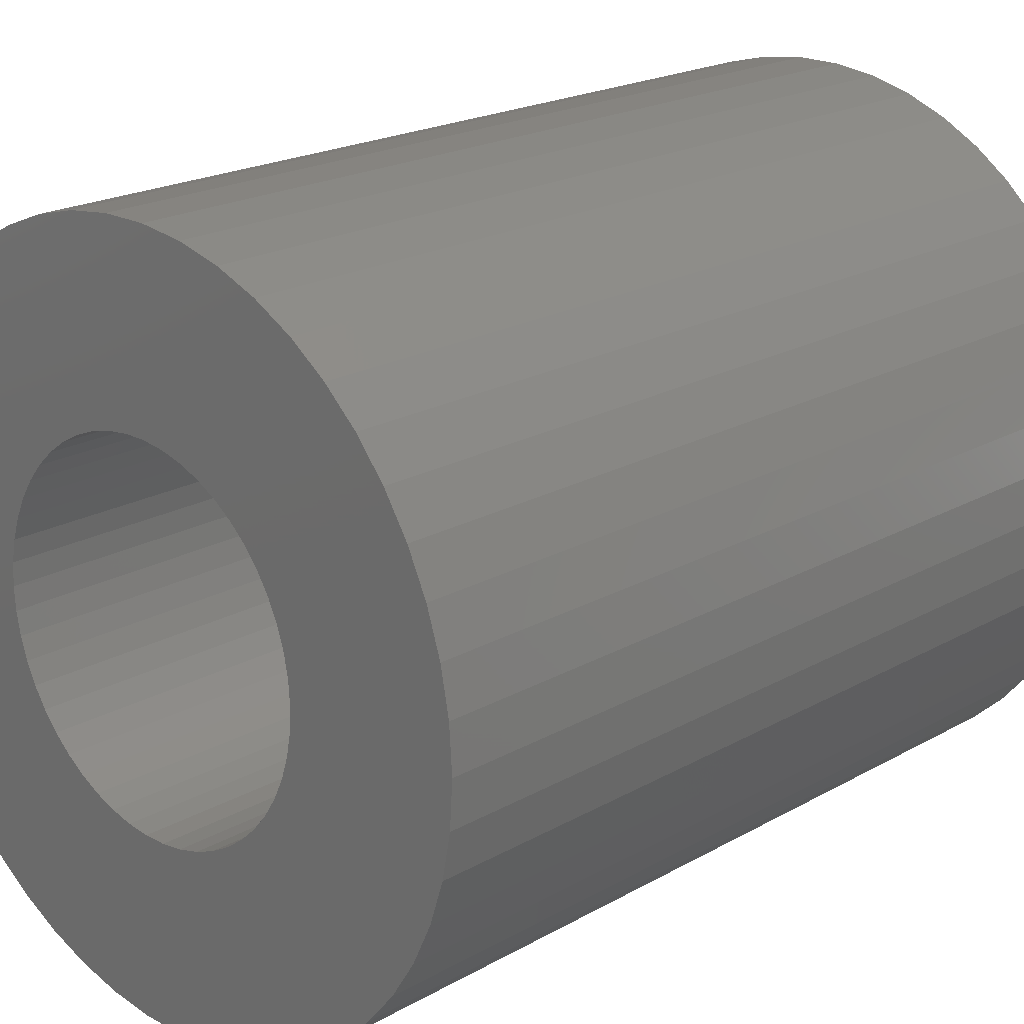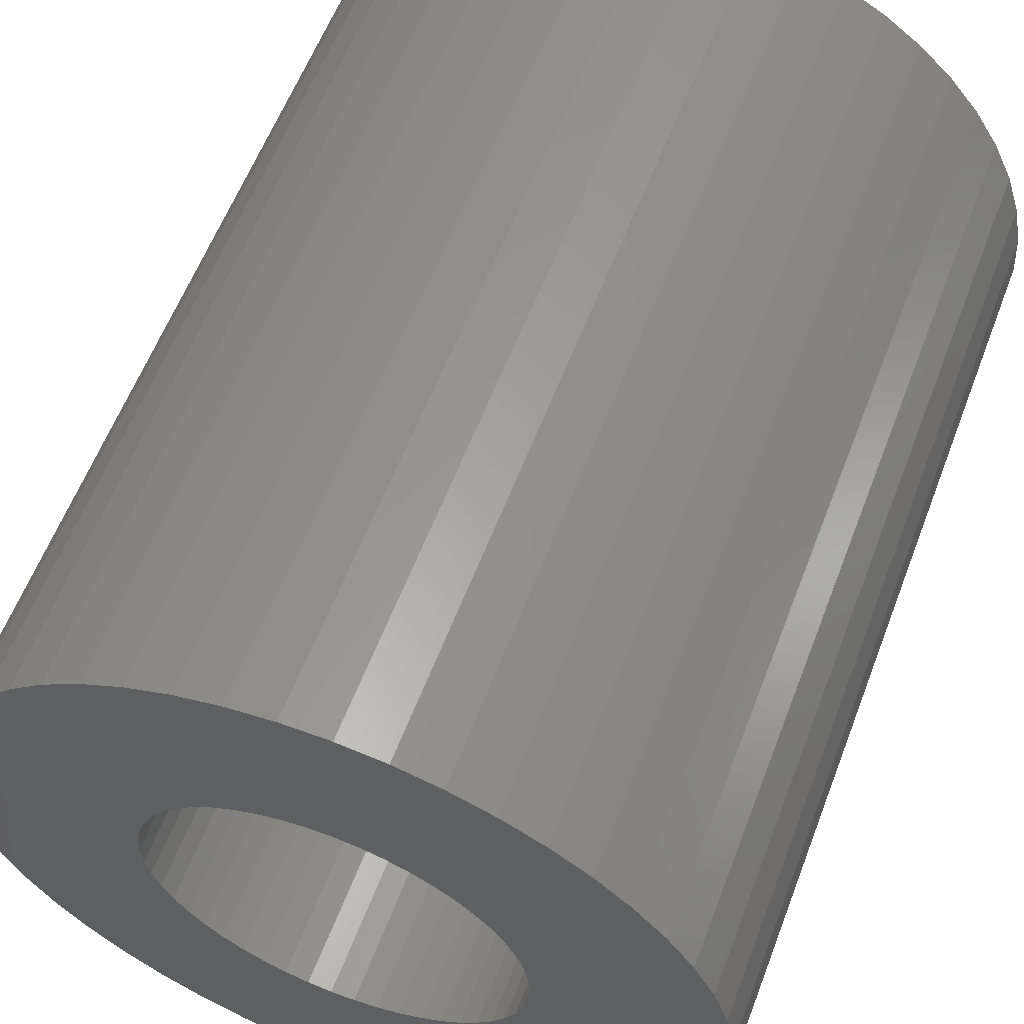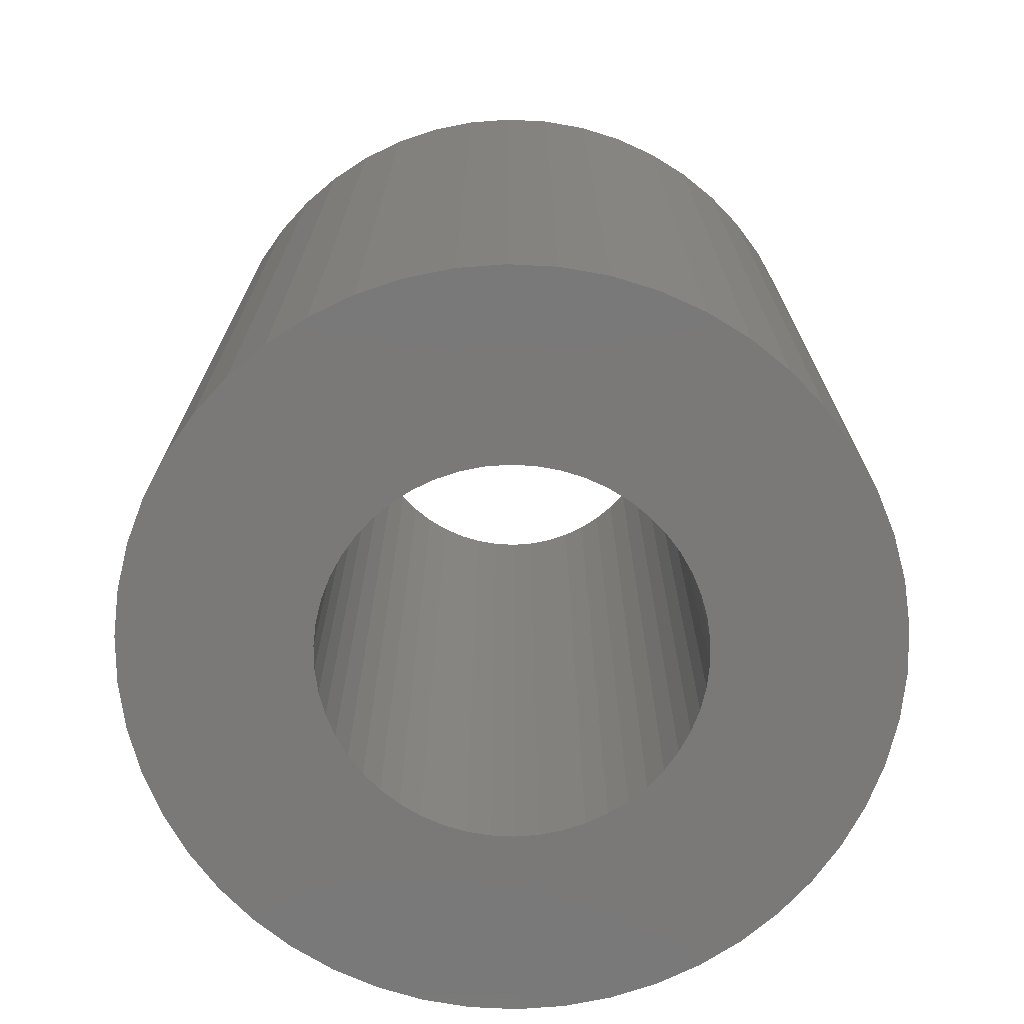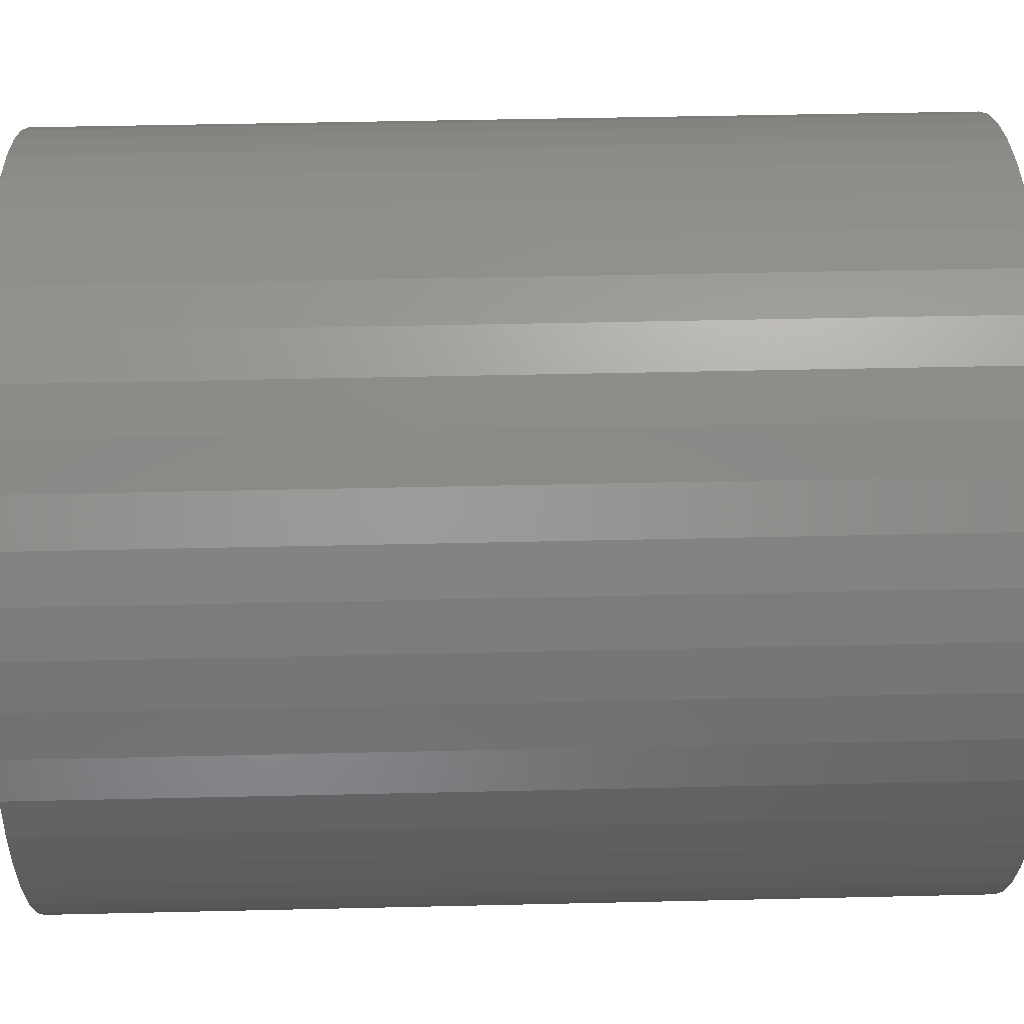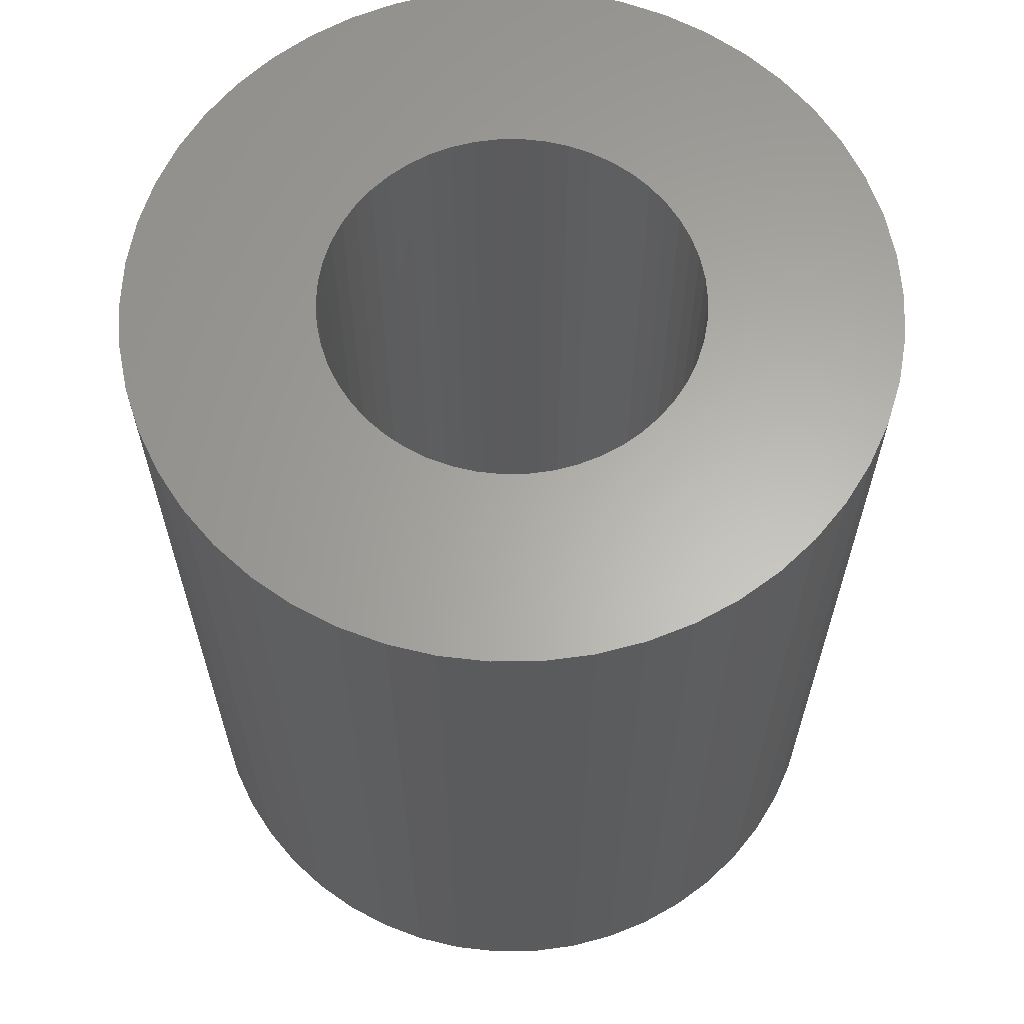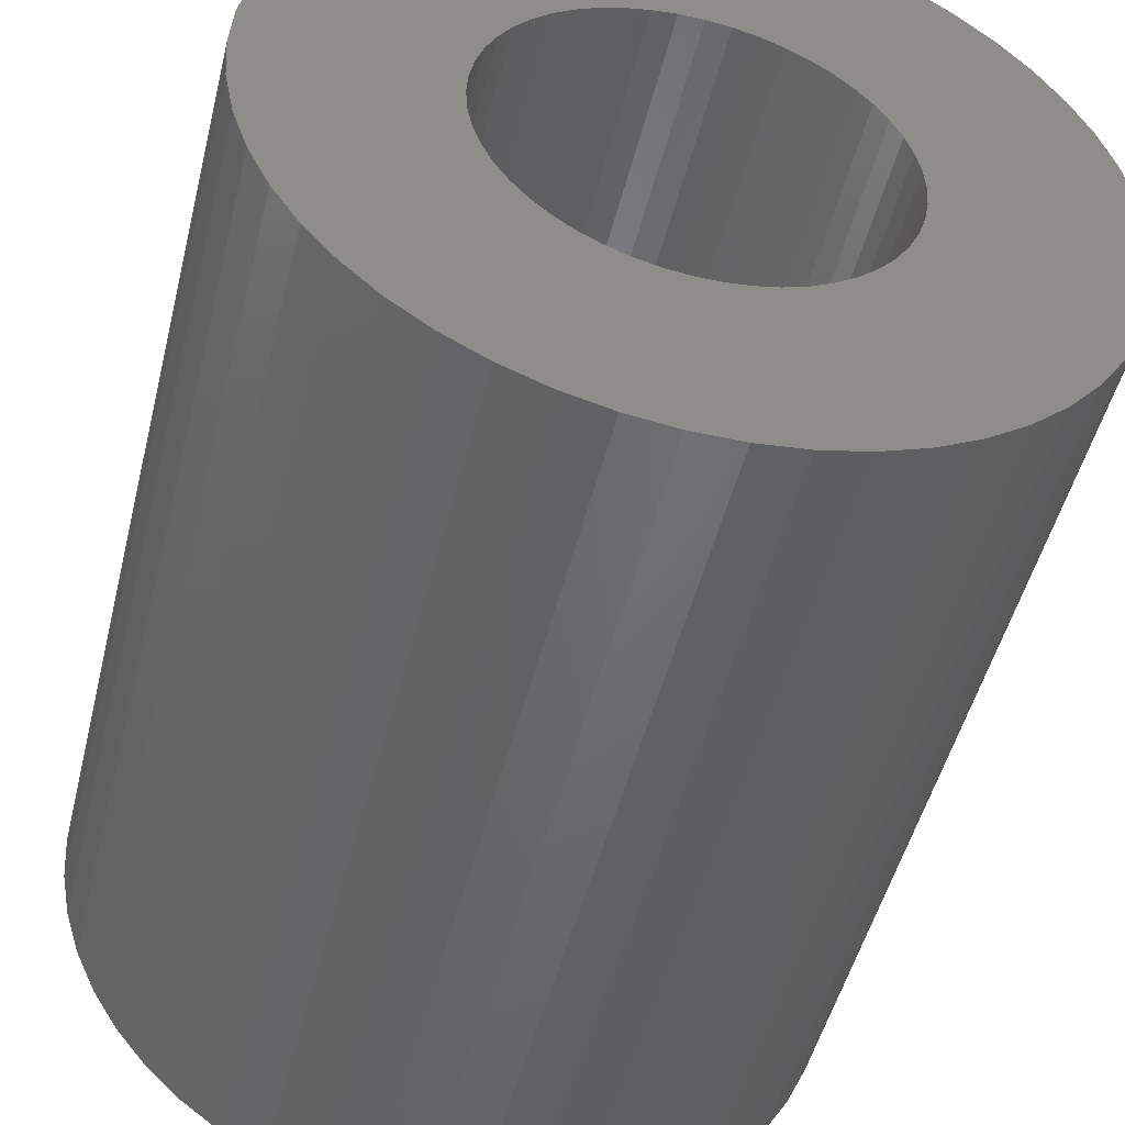
<metadata>
{"format":"stl","ext":"stl","renderer":"f3d","projection":"perspective","resolution":1024,"background":"white","views":[{"elev":20.5,"azim":-135.7,"up":"+Y"},{"elev":59.2,"azim":-159.2,"up":"+Y"},{"elev":-72.5,"azim":54.7,"up":"+Z"},{"elev":47.0,"azim":88.5,"up":"+Y"},{"elev":63.3,"azim":-22.2,"up":"+Z"},{"elev":-49.3,"azim":166.2,"up":"+Y"}]}
</metadata>
<code>
# stl→obj: 200 verts, 400 faces
v 20 0 24
v 19.84 2.507 -24
v 19.84 2.507 24
v 20 0 -24
v -20 0 -24
v -19.84 2.507 24
v -19.84 2.507 -24
v -20 0 24
v 1.256 19.96 -24
v -1.256 19.96 24
v 1.256 19.96 24
v -1.256 19.96 -24
v -1.256 -19.96 -24
v 1.256 -19.96 24
v -1.256 -19.96 24
v 1.256 -19.96 -24
v 14.58 13.69 -24
v 12.75 15.41 24
v 14.58 13.69 24
v 12.75 15.41 -24
v -12.75 15.41 -24
v -14.58 13.69 24
v -12.75 15.41 24
v -14.58 13.69 -24
v -6.18 19.02 -24
v -8.516 18.1 24
v -6.18 19.02 24
v -8.516 18.1 -24
v 18.6 7.362 24
v 17.53 9.635 -24
v 17.53 9.635 24
v 18.6 7.362 -24
v 8.516 18.1 -24
v 6.18 19.02 24
v 8.516 18.1 24
v 6.18 19.02 -24
v 10.72 16.89 24
v 10.72 16.89 -24
v -18.6 7.362 -24
v -17.53 9.635 24
v -17.53 9.635 -24
v -18.6 7.362 24
v -16.18 11.76 -24
v -16.18 11.76 24
v -19.37 4.974 -24
v -19.37 4.974 24
v -10.72 16.89 24
v -10.72 16.89 -24
v -3.748 19.65 -24
v -3.748 19.65 24
v 6.18 -19.02 -24
v 8.516 -18.1 24
v 6.18 -19.02 24
v 8.516 -18.1 -24
v 19.37 4.974 24
v 19.37 4.974 -24
v 16.18 11.76 24
v 16.18 11.76 -24
v 3.748 19.65 24
v 3.748 19.65 -24
v 10 0 24
v 9.921 1.253 24
v 19.84 -2.507 24
v 9.686 2.487 24
v 9.921 -1.253 24
v 9.298 3.681 24
v 19.37 -4.974 24
v 8.763 4.818 24
v 9.686 -2.487 24
v 8.09 5.878 24
v 18.6 -7.362 24
v 7.29 6.845 24
v 9.298 -3.681 24
v 6.374 7.705 24
v 17.53 -9.635 24
v 8.763 -4.818 24
v 5.358 8.443 24
v 4.258 9.048 24
v 3.09 9.511 24
v 1.874 9.823 24
v 0.6279 9.98 24
v -0.6279 9.98 24
v -1.874 9.823 24
v -3.09 9.511 24
v -4.258 9.048 24
v -5.358 8.443 24
v -6.374 7.705 24
v -7.29 6.845 24
v -8.09 5.878 24
v -8.763 4.818 24
v 16.18 -11.76 24
v 8.09 -5.878 24
v 14.58 -13.69 24
v 7.29 -6.845 24
v 12.75 -15.41 24
v 6.374 -7.705 24
v 10.72 -16.89 24
v 5.358 -8.443 24
v 4.258 -9.048 24
v 3.09 -9.511 24
v 3.748 -19.65 24
v 1.874 -9.823 24
v 0.6279 -9.98 24
v -0.6279 -9.98 24
v -1.874 -9.823 24
v -3.748 -19.65 24
v -3.09 -9.511 24
v -6.18 -19.02 24
v -4.258 -9.048 24
v -8.516 -18.1 24
v -5.358 -8.443 24
v -10.72 -16.89 24
v -6.374 -7.705 24
v -12.75 -15.41 24
v -7.29 -6.845 24
v -14.58 -13.69 24
v -8.09 -5.878 24
v -16.18 -11.76 24
v -8.763 -4.818 24
v -17.53 -9.635 24
v -9.298 -3.681 24
v -18.6 -7.362 24
v -9.686 -2.487 24
v -19.37 -4.974 24
v -9.921 -1.253 24
v -19.84 -2.507 24
v -10 0 24
v -9.298 3.681 24
v -9.686 2.487 24
v -9.921 1.253 24
v 19.84 -2.507 -24
v 10.72 -16.89 -24
v 16.18 -11.76 -24
v 14.58 -13.69 -24
v 19.37 -4.974 -24
v 18.6 -7.362 -24
v -14.58 -13.69 -24
v -12.75 -15.41 -24
v -17.53 -9.635 -24
v -18.6 -7.362 -24
v -16.18 -11.76 -24
v 10 0 -24
v 9.921 -1.253 -24
v 9.686 -2.487 -24
v 9.921 1.253 -24
v 9.298 -3.681 -24
v 17.53 -9.635 -24
v 8.763 -4.818 -24
v 9.686 2.487 -24
v 8.09 -5.878 -24
v 7.29 -6.845 -24
v 12.75 -15.41 -24
v 9.298 3.681 -24
v 6.374 -7.705 -24
v 8.763 4.818 -24
v 5.358 -8.443 -24
v 4.258 -9.048 -24
v 3.09 -9.511 -24
v 3.748 -19.65 -24
v 1.874 -9.823 -24
v 0.6279 -9.98 -24
v -0.6279 -9.98 -24
v -1.874 -9.823 -24
v -3.748 -19.65 -24
v -3.09 -9.511 -24
v -6.18 -19.02 -24
v -4.258 -9.048 -24
v -8.516 -18.1 -24
v -5.358 -8.443 -24
v -10.72 -16.89 -24
v -6.374 -7.705 -24
v -7.29 -6.845 -24
v -8.09 -5.878 -24
v -8.763 -4.818 -24
v 8.09 5.878 -24
v 7.29 6.845 -24
v 6.374 7.705 -24
v 5.358 8.443 -24
v 4.258 9.048 -24
v 3.09 9.511 -24
v 1.874 9.823 -24
v 0.6279 9.98 -24
v -0.6279 9.98 -24
v -1.874 9.823 -24
v -3.09 9.511 -24
v -4.258 9.048 -24
v -5.358 8.443 -24
v -6.374 7.705 -24
v -7.29 6.845 -24
v -8.09 5.878 -24
v -8.763 4.818 -24
v -9.298 3.681 -24
v -9.686 2.487 -24
v -9.921 1.253 -24
v -10 0 -24
v -9.298 -3.681 -24
v -9.686 -2.487 -24
v -19.37 -4.974 -24
v -9.921 -1.253 -24
v -19.84 -2.507 -24
f 1 2 3
f 2 1 4
f 5 6 7
f 6 5 8
f 9 10 11
f 10 9 12
f 13 14 15
f 14 13 16
f 17 18 19
f 18 17 20
f 21 22 23
f 22 21 24
f 25 26 27
f 26 25 28
f 29 30 31
f 30 29 32
f 33 34 35
f 34 33 36
f 20 37 18
f 37 20 38
f 39 40 41
f 40 39 42
f 43 22 24
f 22 43 44
f 45 42 39
f 42 45 46
f 28 47 26
f 47 28 48
f 49 27 50
f 27 49 25
f 51 52 53
f 52 51 54
f 55 32 29
f 32 55 56
f 3 56 55
f 56 3 2
f 57 17 19
f 17 57 58
f 31 58 57
f 58 31 30
f 36 59 34
f 59 36 60
f 60 11 59
f 11 60 9
f 38 35 37
f 35 38 33
f 41 44 43
f 44 41 40
f 7 46 45
f 46 7 6
f 61 1 3
f 62 3 55
f 1 61 63
f 64 55 29
f 65 63 61
f 66 29 31
f 63 65 67
f 68 31 57
f 69 67 65
f 70 57 19
f 67 69 71
f 72 19 18
f 73 71 69
f 74 18 37
f 71 73 75
f 76 75 73
f 3 62 61
f 55 64 62
f 29 66 64
f 31 68 66
f 77 37 35
f 57 70 68
f 19 72 70
f 18 74 72
f 78 35 34
f 37 77 74
f 35 78 77
f 79 34 59
f 34 79 78
f 59 80 79
f 11 80 59
f 11 81 80
f 11 82 81
f 10 82 11
f 10 83 82
f 50 83 10
f 83 50 84
f 27 84 50
f 84 27 85
f 26 85 27
f 85 26 86
f 47 86 26
f 86 47 87
f 23 87 47
f 87 23 88
f 22 88 23
f 88 22 89
f 44 89 22
f 40 90 44
f 89 44 90
f 75 76 91
f 92 91 76
f 91 92 93
f 94 93 92
f 93 94 95
f 96 95 94
f 95 96 97
f 98 97 96
f 97 98 52
f 99 52 98
f 52 99 53
f 100 53 99
f 53 100 101
f 102 101 100
f 102 14 101
f 103 14 102
f 104 14 103
f 104 15 14
f 105 15 104
f 106 105 107
f 105 106 15
f 108 107 109
f 110 109 111
f 107 108 106
f 112 111 113
f 114 113 115
f 116 115 117
f 109 110 108
f 118 117 119
f 120 119 121
f 122 121 123
f 124 123 125
f 111 112 110
f 126 125 127
f 90 40 128
f 42 128 40
f 113 114 112
f 128 42 129
f 115 116 114
f 46 129 42
f 117 118 116
f 129 46 130
f 119 120 118
f 6 130 46
f 121 122 120
f 130 6 127
f 123 124 122
f 8 127 6
f 125 126 124
f 127 8 126
f 48 23 47
f 23 48 21
f 12 50 10
f 50 12 49
f 63 4 1
f 4 63 131
f 54 97 52
f 97 54 132
f 93 133 91
f 133 93 134
f 71 135 67
f 135 71 136
f 67 131 63
f 131 67 135
f 137 114 116
f 114 137 138
f 139 122 140
f 122 139 120
f 137 118 141
f 118 137 116
f 142 4 131
f 143 131 135
f 4 142 2
f 144 135 136
f 145 2 142
f 146 136 147
f 2 145 56
f 148 147 133
f 149 56 145
f 150 133 134
f 56 149 32
f 151 134 152
f 153 32 149
f 154 152 132
f 32 153 30
f 155 30 153
f 131 143 142
f 135 144 143
f 136 146 144
f 147 148 146
f 156 132 54
f 133 150 148
f 134 151 150
f 152 154 151
f 157 54 51
f 132 156 154
f 54 157 156
f 158 51 159
f 51 158 157
f 159 160 158
f 16 160 159
f 16 161 160
f 16 162 161
f 13 162 16
f 13 163 162
f 164 163 13
f 163 164 165
f 166 165 164
f 165 166 167
f 168 167 166
f 167 168 169
f 170 169 168
f 169 170 171
f 138 171 170
f 171 138 172
f 137 172 138
f 172 137 173
f 141 173 137
f 139 174 141
f 173 141 174
f 30 155 58
f 175 58 155
f 58 175 17
f 176 17 175
f 17 176 20
f 177 20 176
f 20 177 38
f 178 38 177
f 38 178 33
f 179 33 178
f 33 179 36
f 180 36 179
f 36 180 60
f 181 60 180
f 181 9 60
f 182 9 181
f 183 9 182
f 183 12 9
f 184 12 183
f 49 184 185
f 184 49 12
f 25 185 186
f 28 186 187
f 185 25 49
f 48 187 188
f 21 188 189
f 24 189 190
f 186 28 25
f 43 190 191
f 41 191 192
f 39 192 193
f 45 193 194
f 187 48 28
f 7 194 195
f 174 139 196
f 140 196 139
f 188 21 48
f 196 140 197
f 189 24 21
f 198 197 140
f 190 43 24
f 197 198 199
f 191 41 43
f 200 199 198
f 192 39 41
f 199 200 195
f 193 45 39
f 5 195 200
f 194 7 45
f 195 5 7
f 91 147 75
f 147 91 133
f 140 124 198
f 124 140 122
f 159 53 101
f 53 159 51
f 16 101 14
f 101 16 159
f 152 93 95
f 93 152 134
f 132 95 97
f 95 132 152
f 75 136 71
f 136 75 147
f 164 15 106
f 15 164 13
f 168 108 110
f 108 168 166
f 166 106 108
f 106 166 164
f 141 120 139
f 120 141 118
f 198 126 200
f 126 198 124
f 200 8 5
f 8 200 126
f 170 110 112
f 110 170 168
f 138 112 114
f 112 138 170
f 153 68 155
f 68 153 66
f 129 192 128
f 192 129 193
f 155 70 175
f 70 155 68
f 181 79 80
f 79 181 180
f 180 78 79
f 78 180 179
f 186 84 85
f 84 186 185
f 128 191 90
f 191 128 192
f 144 65 143
f 65 144 69
f 179 77 78
f 77 179 178
f 130 193 129
f 193 130 194
f 89 189 88
f 189 89 190
f 187 85 86
f 85 187 186
f 184 82 83
f 82 184 183
f 142 62 145
f 62 142 61
f 156 99 98
f 99 156 157
f 146 69 144
f 69 146 73
f 171 115 113
f 115 171 172
f 149 66 153
f 66 149 64
f 177 72 74
f 72 177 176
f 183 81 82
f 81 183 182
f 178 74 77
f 74 178 177
f 127 194 130
f 194 127 195
f 90 190 89
f 190 90 191
f 185 83 84
f 83 185 184
f 188 86 87
f 86 188 187
f 189 87 88
f 87 189 188
f 143 61 142
f 61 143 65
f 161 104 103
f 104 161 162
f 121 197 123
f 197 121 196
f 115 173 117
f 173 115 172
f 160 103 102
f 103 160 161
f 145 64 149
f 64 145 62
f 175 72 176
f 72 175 70
f 182 80 81
f 80 182 181
f 151 92 150
f 92 151 94
f 150 76 148
f 76 150 92
f 148 73 146
f 73 148 76
f 167 111 109
f 111 167 169
f 163 107 105
f 107 163 165
f 157 100 99
f 100 157 158
f 158 102 100
f 102 158 160
f 151 96 94
f 96 151 154
f 154 98 96
f 98 154 156
f 162 105 104
f 105 162 163
f 123 199 125
f 199 123 197
f 125 195 127
f 195 125 199
f 117 174 119
f 174 117 173
f 119 196 121
f 196 119 174
f 169 113 111
f 113 169 171
f 165 109 107
f 109 165 167

</code>
